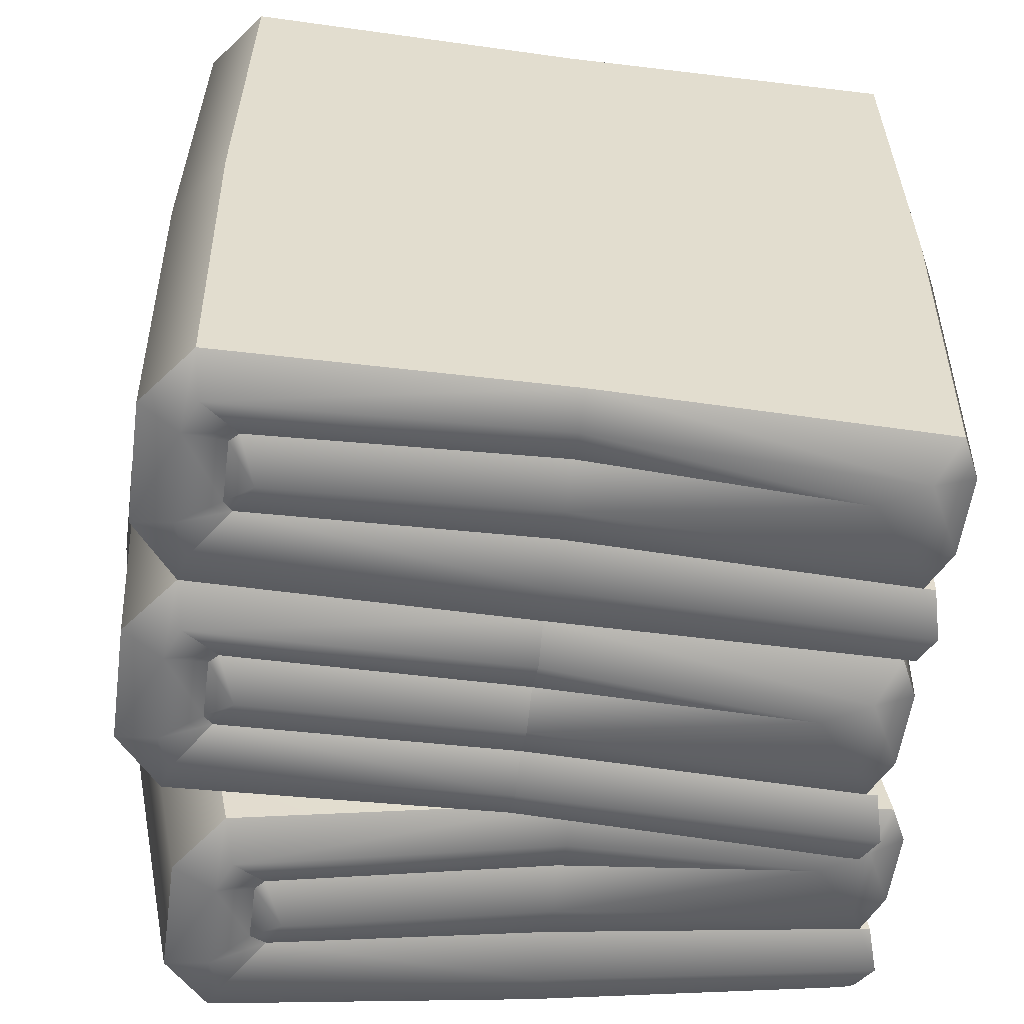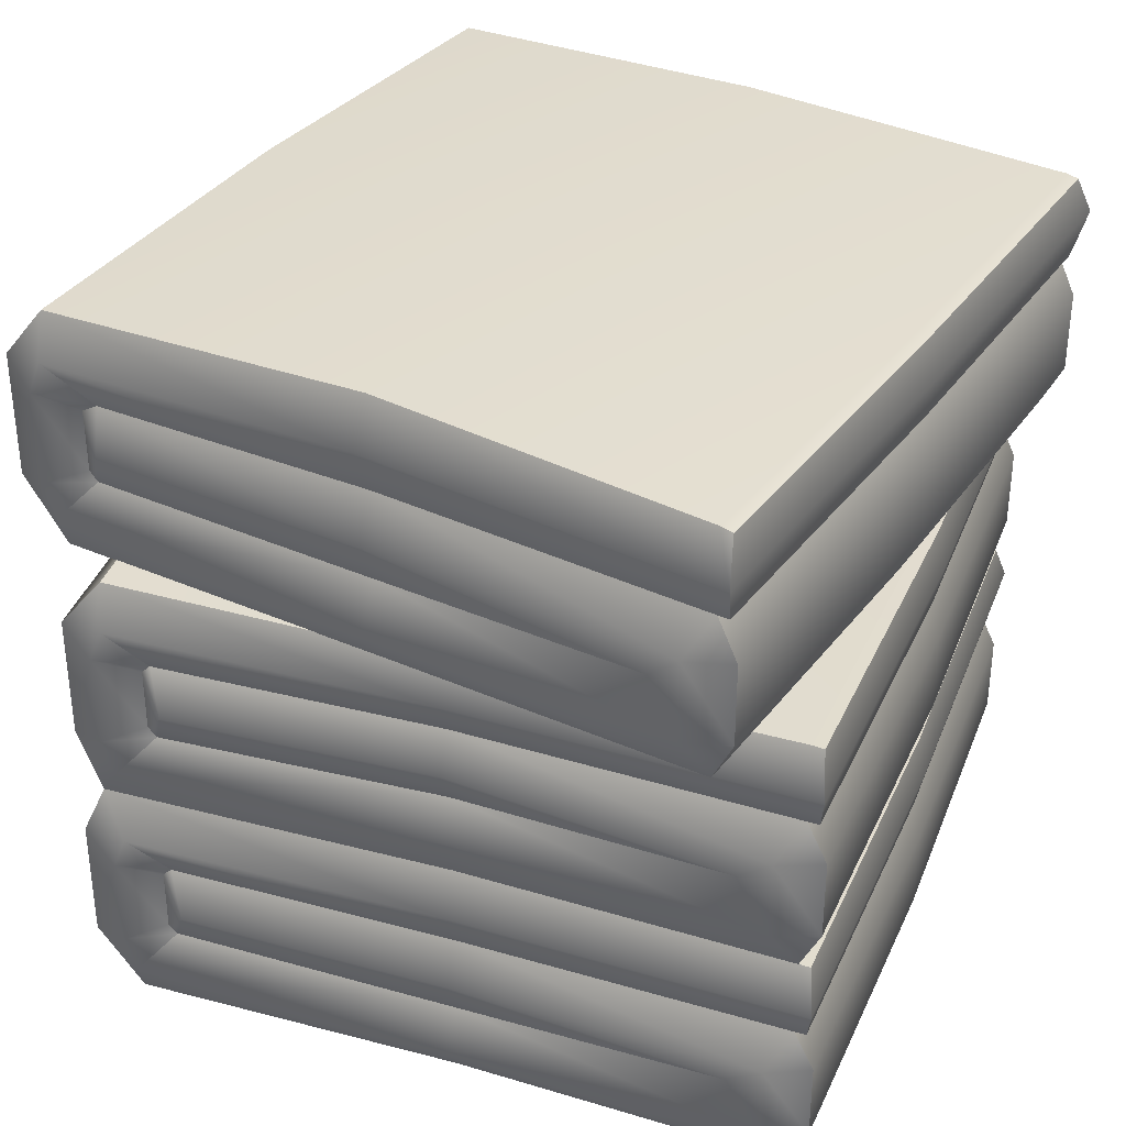
<metadata>
{"format":"obj","ext":"obj","renderer":"f3d","projection":"perspective","resolution":1024,"background":"white","views":[{"elev":-55.8,"azim":-7.8,"up":"+Z"},{"elev":34.6,"azim":20.7,"up":"+Y"}]}
</metadata>
<code>
o model_5027
v 0.2837 0.4 -0.2836
v 0.2898 0.4025 4.486e-05
v 0.2994 0.4025 4.479e-05
v 0.2929 0.4 -0.283
v 0.3064 0.3019 4.347e-05
v 0.3064 0.2348 4.347e-05
v 0.2998 0.2333 -0.2827
v 0.2998 0.3 -0.2827
v -0.2617 0.2 -0.2836
v -0.2859 0.2012 -0.00433
v -0.3186 0.2518 4.374e-05
v -0.3003 0.2502 -0.2854
v -0.3003 0.3531 -0.2854
v -0.3186 0.3552 4.374e-05
v -0.2798 0.4025 4.486e-05
v -0.2617 0.4 -0.2836
v 0.2898 0.2012 4.479e-05
v 0.2837 0.2 -0.2836
v 0.2898 0.3355 4.497e-05
v 0.2835 0.3334 -0.2834
v -0.2328 0.3261 0.2846
v -0.2115 0.2999 0.3019
v -0.2255 0.3334 0.2849
v -0.2111 0.2999 -0.2978
v -0.2338 0.2739 -0.2825
v -0.2338 0.3261 -0.2825
v 0.2929 0.3334 -0.283
v 0.2994 0.3355 4.347e-05
v 0.2898 0.3355 4.497e-05
v 0.2835 0.3334 -0.2834
v 0.265 0.2999 0.2999
v 0.265 0.2335 0.2999
v 0.2999 0.2333 0.285
v 0.2999 0.3 0.285
v 0.2837 0.2 -0.2836
v 0.2664 0.2335 -0.3005
v 0.2998 0.2333 -0.2827
v -0.2663 0.3381 -0.3003
v -0.2553 0.3667 -0.2998
v -0.2265 0.3334 -0.2822
v -0.2338 0.3261 -0.2825
v 0.3064 0.369 6.557e-05
v 0.2994 0.3355 4.347e-05
v 0.2929 0.3334 -0.283
v 0.3005 0.3667 -0.299
v 0.2992 0.3667 0.3014
v 0.2929 0.4 0.2847
v 0.2837 0.4 0.2837
v 0.2835 0.3334 -0.2834
v 0.2998 0.3 -0.2827
v 0.2664 0.2999 -0.3005
v 0.2836 0.3334 0.2843
v -0.2663 0.2613 -0.3003
v -0.2338 0.2739 -0.2825
v -0.3003 0.3531 -0.2854
v -0.3003 0.2502 -0.2854
v -0.2992 0.2502 0.2816
v -0.2667 0.2613 0.2995
v -0.2667 0.3381 0.2995
v -0.2992 0.3531 0.2816
v -0.2557 0.3667 0.3
v -0.261 0.4 0.2833
v 0.01154 0.3633 -0.2935
v 0.01154 0.3318 -0.2772
v -0.2265 0.3334 -0.2822
v -0.2553 0.2334 -0.2998
v -0.2617 0.2 -0.2836
v -0.2557 0.2334 0.3
v -0.2255 0.2666 0.2849
v -0.2328 0.2739 0.2846
v -0.2783 0.2 0.2837
v -0.2617 0.4 -0.2836
v 0.01101 0.3949 -0.2772
v 0.2332 0.2666 -0.2856
v 0.2837 0.2 0.2837
v 0.2836 0.3334 0.2843
v 0.2929 0.3334 0.2847
v 0.01154 0.2372 -0.2935
v 0.01101 0.2055 -0.2772
v -0.2265 0.2666 -0.2822
v 0.01154 0.3001 -0.2935
v 0.01154 0.2685 -0.2772
v 0.01154 0.3318 -0.2772
v -0.2265 0.3334 -0.2822
v 0.009805 0.3001 0.2913
v 0.009805 0.3318 0.2749
v 0.009805 0.2685 0.2749
v -0.2255 0.2666 0.2849
v 0.009805 0.2372 0.2913
v 0.009805 0.2685 0.2749
v -0.2255 0.2666 0.2849
v 0.01101 0.2004 0.2773
v 0.2333 0.2666 0.2821
v -0.2328 0.3261 0.2846
v 0.2994 0.4025 4.479e-05
v 0.2929 0.4 -0.283
v 0.009805 0.3633 0.2913
v 0.01101 0.3949 0.2773
v 0.2929 0.4 -0.283
v 0.3005 0.3667 -0.299
v 0.2837 0.4 -0.2836
v 0.2929 0.3334 -0.283
v 0.2835 0.3334 -0.2834
v 0.009805 0.3318 0.2749
v -0.2255 0.3334 0.2849
v -0.2265 0.2666 -0.2822
v 0.01154 0.2685 -0.2772
v -0.2265 0.2666 -0.2822
v -0.2255 0.3334 0.2849
v -0.2328 0.2739 0.2846
v -0.2783 0.2 0.2837
v -0.2992 0.2502 0.2816
v -0.2992 0.3531 0.2816
v -0.261 0.4 0.2833
v 0.2837 0.4 0.2837
v 0.2929 0.4 0.2847
v 0.2992 0.3667 0.3014
v 0.2929 0.4 0.2847
v 0.2929 0.3334 0.2847
v 0.2929 0.3334 0.2847
v 0.2836 0.3334 0.2843
v 0.2999 0.3 0.285
v 0.2836 0.3334 0.2843
v 0.2999 0.2333 0.285
v 0.2837 0.2 0.2837
v 0.01154 0.2685 -0.2772
v 0.01154 0.3001 -0.2935
v 0.01154 0.2372 -0.2935
v 0.01154 0.2685 -0.2772
v 0.01154 0.3633 -0.2935
v 0.01101 0.3949 -0.2772
v 0.01154 0.3318 -0.2772
v 0.01154 0.3318 -0.2772
v 0.01101 0.2055 -0.2772
v 0.01101 0.3949 -0.2772
v -0.2798 0.4025 4.486e-05
v 0.01101 0.3949 0.2773
v 0.2898 0.4025 4.486e-05
v 0.2837 0.4 -0.2836
v 0.2837 0.2 0.2837
v 0.01101 0.2004 0.2773
v 0.2898 0.2012 4.479e-05
v -0.2617 0.2 -0.2836
v 0.01101 0.2055 -0.2772
v -0.2859 0.2012 -0.00433
v 0.2837 0.4 0.2837
v -0.2617 0.4 -0.2836
v -0.261 0.4 0.2833
v 0.2837 0.2 -0.2836
v -0.2783 0.2 0.2837
v 0.3286 0.602 -0.2177
v 0.2848 0.6058 0.0626
v 0.2942 0.6037 0.06426
v 0.3378 0.6 -0.2161
v 0.3012 0.5031 0.06549
v 0.3012 0.436 0.06549
v 0.3447 0.4333 -0.2148
v 0.3447 0.5 -0.2148
v -0.2085 0.4 -0.3124
v -0.263 0.4025 -0.034
v -0.3012 0.4531 -0.04073
v -0.2462 0.4502 -0.319
v -0.2462 0.5531 -0.319
v -0.3012 0.5564 -0.04073
v -0.263 0.6037 -0.034
v -0.2085 0.6 -0.3124
v 0.2848 0.4025 0.0626
v 0.3286 0.4 -0.2177
v 0.2848 0.5368 0.0626
v 0.3286 0.5334 -0.2177
v -0.2792 0.5252 0.2512
v -0.2604 0.4999 0.2711
v -0.2654 0.5334 0.2536
v -0.1807 0.4739 -0.3075
v -0.1562 0.4999 -0.3198
v -0.1735 0.4666 -0.3062
v 0.3378 0.5334 -0.2161
v 0.2942 0.5368 0.06426
v 0.2848 0.5368 0.0626
v 0.3286 0.5334 -0.2177
v -0.263 0.6037 -0.034
v 0.01176 0.6163 0.01445
v 0.05898 0.6123 -0.2588
v -0.2085 0.6 -0.3124
v 0.2097 0.4999 0.354
v 0.2097 0.4335 0.354
v 0.2462 0.4333 0.3438
v 0.2462 0.5 0.3438
v 0.3286 0.4 -0.2177
v 0.3139 0.4335 -0.2369
v 0.3447 0.4333 -0.2148
v -0.2106 0.5381 -0.3294
v -0.1997 0.5667 -0.3274
v -0.1669 0.5334 -0.3051
v -0.1807 0.5252 -0.3075
v 0.3012 0.5702 0.06551
v 0.2942 0.5368 0.06426
v 0.3378 0.5334 -0.2161
v 0.3475 0.5667 -0.2309
v 0.2433 0.5667 0.3599
v 0.2393 0.6 0.3426
v 0.2301 0.602 0.341
v 0.3286 0.5334 -0.2177
v 0.3447 0.5 -0.2148
v 0.3139 0.4999 -0.2369
v 0.2301 0.5334 0.341
v -0.2106 0.4613 -0.3294
v -0.1807 0.4739 -0.3075
v -0.2462 0.5531 -0.319
v -0.2462 0.4502 -0.319
v -0.3447 0.4502 0.2396
v -0.3148 0.4613 0.2615
v -0.3148 0.5381 0.2615
v -0.3447 0.5531 0.2396
v -0.3039 0.5667 0.2634
v -0.307 0.6 0.2463
v 0.06176 0.5735 -0.2745
v 0.05898 0.5349 -0.2588
v -0.1669 0.5334 -0.3051
v -0.1997 0.4335 -0.3274
v -0.2085 0.4 -0.3124
v -0.3039 0.4335 0.2634
v -0.272 0.4666 0.2524
v -0.2792 0.4739 0.2512
v -0.307 0.4 0.2463
v -0.2085 0.6 -0.3124
v 0.05898 0.6123 -0.2588
v 0.2791 0.4666 -0.2264
v 0.2301 0.4 0.341
v 0.2301 0.5334 0.341
v 0.2393 0.5334 0.3426
v 0.06176 0.4254 -0.2745
v 0.05898 0.3949 -0.2588
v 0.06176 0.4967 -0.2745
v 0.05898 0.4609 -0.2588
v 0.05898 0.5349 -0.2588
v -0.1669 0.5334 -0.3051
v -0.0401 0.4967 0.3031
v -0.03731 0.5349 0.2873
v -0.03731 0.4609 0.2873
v -0.272 0.4666 0.2524
v -0.0401 0.4254 0.3031
v -0.03731 0.4609 0.2873
v -0.272 0.4666 0.2524
v -0.03731 0.3949 0.2873
v 0.1806 0.4666 0.3322
v -0.2792 0.5252 0.2512
v 0.2942 0.6037 0.06426
v 0.3378 0.6 -0.2161
v -0.0401 0.5735 0.3031
v -0.03731 0.6123 0.2873
v 0.3378 0.6 -0.2161
v 0.3475 0.5667 -0.2309
v 0.3286 0.602 -0.2177
v 0.3378 0.5334 -0.2161
v 0.3286 0.5334 -0.2177
v -0.03731 0.5349 0.2873
v -0.2654 0.5334 0.2536
v -0.1735 0.4666 -0.3062
v 0.05898 0.4609 -0.2588
v -0.1735 0.4666 -0.3062
v -0.2654 0.5334 0.2536
v -0.2792 0.4739 0.2512
v -0.1807 0.5252 -0.3075
v -0.307 0.4 0.2463
v -0.3447 0.4502 0.2396
v -0.3447 0.5531 0.2396
v -0.307 0.6 0.2463
v -0.307 0.6 0.2463
v -0.03731 0.6123 0.2873
v 0.2301 0.602 0.341
v 0.2393 0.6 0.3426
v 0.2433 0.5667 0.3599
v 0.2393 0.6 0.3426
v 0.2393 0.5334 0.3426
v 0.2393 0.5334 0.3426
v 0.2301 0.5334 0.341
v 0.2462 0.5 0.3438
v 0.2301 0.5334 0.341
v 0.2462 0.4333 0.3438
v 0.2301 0.4 0.341
v -0.2085 0.4 -0.3124
v 0.05898 0.3949 -0.2588
v -0.263 0.4025 -0.034
v -0.03731 0.3949 0.2873
v 0.2848 0.4025 0.0626
v 0.2301 0.4 0.341
v -0.03731 0.3949 0.2873
v -0.307 0.4 0.2463
v 0.05898 0.3949 -0.2588
v 0.3286 0.4 -0.2177
v 0.2837 0.2 -0.2836
v 0.2892 0.2012 4.486e-05
v 0.2987 0.2012 4.479e-05
v 0.293 0.2 -0.2836
v 0.3058 0.1006 4.347e-05
v 0.3058 0.03354 4.347e-05
v 0.3 0.03333 -0.2836
v 0.3 0.1 -0.2836
v -0.2617 -1.431e-07 -0.2836
v -0.2671 -1.434e-07 4.497e-05
v -0.3058 0.0506 4.374e-05
v -0.3 0.05019 -0.2836
v -0.3 0.1531 -0.2836
v -0.3058 0.1539 4.374e-05
v -0.2671 0.2012 4.486e-05
v -0.2617 0.2 -0.2836
v 0.2892 0 4.497e-05
v 0.2837 0 -0.2836
v 0.2892 0.1343 4.497e-05
v 0.2837 0.1334 -0.2836
v -0.2335 0.1261 0.2837
v -0.2115 0.09988 0.3001
v -0.2261 0.1334 0.2837
v -0.2115 0.09988 -0.2999
v -0.2335 0.07392 -0.2836
v -0.2335 0.1261 -0.2836
v -0.2617 -1.431e-07 -0.2836
v 0.01101 0 -0.2772
v 0.01101 0 4.543e-05
v -0.2671 -1.434e-07 4.497e-05
v 0.293 0.1334 -0.2836
v 0.2987 0.1343 4.347e-05
v 0.2892 0.1343 4.497e-05
v 0.2837 0.1334 -0.2836
v 0.2659 0.09989 0.3001
v 0.2659 0.03346 0.3001
v 0.3 0.03333 0.2837
v 0.3 0.1 0.2837
v 0.2837 0 -0.2836
v 0.2659 0.03346 -0.2999
v 0.3 0.03333 -0.2836
v -0.2667 0.1381 -0.2999
v -0.2557 0.1667 -0.2999
v -0.2261 0.1334 -0.2836
v -0.2335 0.1261 -0.2836
v 0.3058 0.1677 6.557e-05
v 0.2987 0.1343 4.347e-05
v 0.293 0.1334 -0.2836
v 0.3 0.1667 -0.2999
v 0.3 0.1667 0.3001
v 0.293 0.2 0.2837
v 0.2837 0.2 0.2837
v 0.2837 0.1334 -0.2836
v 0.3 0.1 -0.2836
v 0.2659 0.09988 -0.2999
v 0.2837 0.1334 0.2837
v -0.2667 0.06127 -0.2999
v -0.2335 0.07392 -0.2836
v -0.3 0.1531 -0.2836
v -0.3 0.05019 -0.2836
v -0.3 0.05019 0.2837
v -0.2667 0.06127 0.3001
v -0.2667 0.1381 0.3001
v -0.3 0.1531 0.2837
v -0.2557 0.1667 0.3001
v -0.2783 0.2 0.2837
v 0.01101 0.1654 -0.2932
v 0.01101 0.1304 -0.2772
v -0.2261 0.1334 -0.2836
v -0.2557 0.03344 -0.2999
v -0.2617 -1.431e-07 -0.2836
v -0.2557 0.03344 0.3001
v -0.2261 0.06657 0.2837
v -0.2335 0.07392 0.2837
v -0.2617 -1.431e-07 0.2837
v -0.2617 0.2 -0.2836
v 0.01101 0.2055 -0.2772
v 0.2334 0.06657 -0.2836
v 0.2837 0 0.2837
v 0.2837 0.1334 0.2837
v 0.293 0.1334 0.2837
v 0.01101 0.02746 -0.2932
v 0.01101 0 -0.2772
v -0.2261 0.06657 -0.2836
v 0.01101 0.09512 -0.2932
v 0.01101 0.06007 -0.2772
v 0.01101 0.1304 -0.2772
v -0.2261 0.1334 -0.2836
v 0.01101 0.09512 0.2933
v 0.01101 0.1304 0.2773
v 0.01101 0.06007 0.2773
v -0.2261 0.06657 0.2837
v 0.01101 0.02746 0.2933
v 0.01101 0.06007 0.2773
v -0.2261 0.06657 0.2837
v 0.01101 0 0.2773
v 0.2334 0.06657 0.2837
v -0.2335 0.1261 0.2837
v 0.2987 0.2012 4.479e-05
v 0.293 0.2 -0.2836
v 0.01101 0.1654 0.2933
v 0.01101 0.2004 0.2773
v 0.293 0.2 -0.2836
v 0.3 0.1667 -0.2999
v 0.2837 0.2 -0.2836
v 0.293 0.1334 -0.2836
v 0.2837 0.1334 -0.2836
v 0.01101 0.1304 0.2773
v -0.2261 0.1334 0.2837
v -0.2261 0.06657 -0.2836
v 0.01101 0.06007 -0.2772
v -0.2261 0.06657 -0.2836
v -0.2261 0.1334 0.2837
v -0.2335 0.07392 0.2837
v 0.2837 0.2 0.2837
v 0.293 0.2 0.2837
v 0.3 0.1667 0.3001
v 0.293 0.2 0.2837
v 0.293 0.1334 0.2837
v 0.293 0.1334 0.2837
v 0.2837 0.1334 0.2837
v 0.3 0.1 0.2837
v 0.2837 0.1334 0.2837
v 0.3 0.03333 0.2837
v 0.2837 0 0.2837
v 0.01101 0 0.2773
v -0.2617 -1.431e-07 0.2837
v -0.2617 -1.431e-07 0.2837
v -0.3 0.05019 0.2837
v -0.3 0.1531 0.2837
v -0.2783 0.2 0.2837
v 0.2837 0 -0.2836
v 0.2892 0 4.497e-05
v 0.2837 0 0.2837
v 0.2837 0.2 -0.2836
v 0.01101 0.2055 -0.2772
v 0.2892 0.2012 4.486e-05
v 0.01101 0.2004 0.2773
v -0.2671 0.2012 4.486e-05
v -0.2783 0.2 0.2837
v 0.01101 0.2004 0.2773
v 0.2837 0.2 0.2837
v 0.01101 0.2055 -0.2772
v -0.2617 0.2 -0.2836
g surface_000
f 145 141 150
f 145 144 141
f 142 141 144
f 140 141 142
f 143 144 145
f 142 144 149
f 137 136 148
f 135 136 137
f 135 147 136
f 137 138 135
f 135 138 139
f 137 146 138
f 49 127 133
f 49 51 127
f 74 127 51
f 74 126 127
f 49 50 51
f 50 36 51
f 51 36 74
f 128 74 36
f 128 129 74
f 50 37 36
f 35 36 37
f 134 36 35
f 134 128 36
f 101 130 131
f 101 100 130
f 100 132 130
f 100 103 132
f 100 102 103
f 99 100 101
f 122 19 123
f 122 5 19
f 19 5 8
f 19 8 20
f 124 5 122
f 124 6 5
f 5 6 7
f 5 7 8
f 125 6 124
f 125 17 6
f 6 17 18
f 6 18 7
f 29 120 121
f 29 28 120
f 27 28 29
f 27 29 30
f 117 119 43
f 117 43 42
f 117 42 95
f 117 95 118
f 42 43 44
f 42 44 45
f 95 42 45
f 95 45 96
f 3 115 116
f 3 2 115
f 1 2 3
f 1 3 4
f 15 113 114
f 15 14 113
f 14 112 113
f 14 11 112
f 11 111 112
f 11 10 111
f 9 10 11
f 9 11 12
f 13 14 15
f 12 14 13
f 12 11 14
f 13 15 16
f 66 106 107
f 66 107 78
f 66 78 79
f 66 79 67
f 53 66 67
f 53 108 66
f 53 54 108
f 53 41 54
f 53 38 41
f 38 40 41
f 38 39 40
f 53 67 56
f 55 53 56
f 55 38 53
f 72 38 55
f 72 39 38
f 73 39 72
f 73 63 39
f 63 65 39
f 63 64 65
f 104 61 105
f 104 97 61
f 97 62 61
f 59 61 62
f 59 109 61
f 59 94 109
f 59 70 94
f 76 97 104
f 76 46 97
f 46 98 97
f 97 98 62
f 76 77 46
f 46 48 98
f 46 47 48
f 59 62 60
f 57 59 60
f 57 58 59
f 59 58 70
f 58 69 70
f 58 68 69
f 71 68 58
f 71 89 68
f 68 89 90
f 68 90 91
f 71 58 57
f 71 92 89
f 89 92 75
f 89 75 32
f 90 89 32
f 90 32 93
f 93 32 31
f 93 31 85
f 93 85 87
f 87 85 22
f 87 22 88
f 32 75 33
f 31 32 33
f 31 33 34
f 52 31 34
f 86 31 52
f 86 85 31
f 23 85 86
f 23 22 85
f 21 22 23
f 22 21 110
f 22 110 88
f 80 81 82
f 80 24 81
f 83 81 24
f 83 24 84
f 24 26 84
f 24 25 26
f 25 24 80
f 290 291 286
f 290 286 285
f 285 286 287
f 284 288 289
f 284 283 288
f 282 283 284
f 278 169 279
f 278 155 169
f 169 155 158
f 169 158 170
f 280 155 278
f 280 156 155
f 155 156 157
f 155 157 158
f 281 156 280
f 281 167 156
f 156 167 168
f 156 168 157
f 179 276 277
f 179 178 276
f 177 178 179
f 177 179 180
f 273 275 197
f 273 197 196
f 273 196 248
f 273 248 274
f 196 197 198
f 196 198 199
f 248 196 199
f 248 199 249
f 153 271 272
f 153 152 271
f 182 271 152
f 182 270 271
f 269 270 182
f 269 182 181
f 181 182 183
f 181 183 184
f 151 152 153
f 183 152 151
f 183 182 152
f 151 153 154
f 165 267 268
f 165 164 267
f 164 266 267
f 164 161 266
f 161 265 266
f 161 160 265
f 159 160 161
f 159 161 162
f 163 164 165
f 162 164 163
f 162 161 164
f 163 165 166
f 220 259 260
f 220 260 232
f 220 232 233
f 220 233 221
f 207 220 221
f 207 261 220
f 207 208 261
f 207 195 208
f 232 260 228
f 232 228 190
f 233 232 190
f 233 190 189
f 189 190 191
f 204 191 190
f 204 190 205
f 203 204 205
f 205 190 228
f 228 234 205
f 203 205 234
f 203 234 236
f 236 234 175
f 236 175 237
f 175 264 237
f 175 174 264
f 174 175 176
f 228 235 234
f 176 234 235
f 176 175 234
f 207 221 210
f 209 207 210
f 209 192 207
f 207 192 195
f 192 194 195
f 192 193 194
f 226 192 209
f 226 193 192
f 227 193 226
f 227 217 193
f 217 219 193
f 217 218 219
f 253 218 217
f 253 256 218
f 253 255 256
f 254 217 227
f 254 253 217
f 252 253 254
f 257 215 258
f 257 250 215
f 250 216 215
f 213 215 216
f 213 262 215
f 213 247 262
f 213 224 247
f 230 250 257
f 230 200 250
f 200 251 250
f 250 251 216
f 230 231 200
f 200 202 251
f 200 201 202
f 213 216 214
f 211 213 214
f 211 212 213
f 213 212 224
f 212 223 224
f 212 222 223
f 225 222 212
f 225 242 222
f 222 242 243
f 222 243 244
f 225 212 211
f 225 245 242
f 242 245 229
f 242 229 186
f 243 242 186
f 243 186 246
f 246 186 185
f 246 185 238
f 246 238 240
f 240 238 172
f 240 172 241
f 186 229 187
f 185 186 187
f 185 187 188
f 206 185 188
f 239 185 206
f 239 238 185
f 173 238 239
f 173 172 238
f 171 172 173
f 172 171 263
f 172 263 241
f 434 435 430
f 434 430 429
f 429 430 431
f 428 432 433
f 428 427 432
f 426 427 428
f 417 424 425
f 417 320 424
f 320 423 424
f 320 319 423
f 318 319 320
f 318 320 321
f 321 320 417
f 321 417 418
f 306 421 422
f 306 305 421
f 305 420 421
f 305 302 420
f 302 419 420
f 302 301 419
f 300 301 302
f 300 302 303
f 304 305 306
f 303 305 304
f 303 302 305
f 304 306 307
f 413 310 414
f 413 296 310
f 310 296 299
f 310 299 311
f 415 296 413
f 415 297 296
f 296 297 298
f 296 298 299
f 416 297 415
f 416 308 297
f 297 308 309
f 297 309 298
f 324 411 412
f 324 323 411
f 322 323 324
f 322 324 325
f 408 410 338
f 408 338 337
f 408 337 390
f 408 390 409
f 337 338 339
f 337 339 340
f 390 337 340
f 390 340 391
f 294 406 407
f 294 293 406
f 292 293 294
f 292 294 295
f 361 401 402
f 361 402 373
f 361 373 374
f 361 374 362
f 348 361 362
f 348 403 361
f 348 349 403
f 348 336 349
f 373 402 369
f 373 369 331
f 374 373 331
f 374 331 330
f 330 331 332
f 345 332 331
f 345 331 346
f 344 345 346
f 346 331 369
f 369 376 346
f 344 346 376
f 344 376 378
f 378 376 315
f 378 315 379
f 315 317 379
f 315 316 317
f 316 315 375
f 369 377 376
f 375 376 377
f 375 315 376
f 348 362 351
f 350 348 351
f 350 333 348
f 348 333 336
f 333 335 336
f 333 334 335
f 367 333 350
f 367 334 333
f 368 334 367
f 368 358 334
f 358 360 334
f 358 359 360
f 395 359 358
f 395 398 359
f 395 397 398
f 396 358 368
f 396 395 358
f 394 395 396
f 399 356 400
f 399 392 356
f 392 357 356
f 354 356 357
f 354 404 356
f 354 389 404
f 354 365 389
f 371 392 399
f 371 341 392
f 341 393 392
f 392 393 357
f 371 372 341
f 341 343 393
f 341 342 343
f 354 357 355
f 352 354 355
f 352 353 354
f 354 353 365
f 353 364 365
f 353 363 364
f 366 363 353
f 366 384 363
f 363 384 385
f 363 385 386
f 366 353 352
f 366 387 384
f 384 387 370
f 384 370 327
f 385 384 327
f 385 327 388
f 388 327 326
f 388 326 380
f 388 380 382
f 382 380 313
f 382 313 383
f 327 370 328
f 326 327 328
f 326 328 329
f 347 326 329
f 381 326 347
f 381 380 326
f 314 380 381
f 314 313 380
f 312 313 314
f 313 312 405
f 313 405 383

</code>
